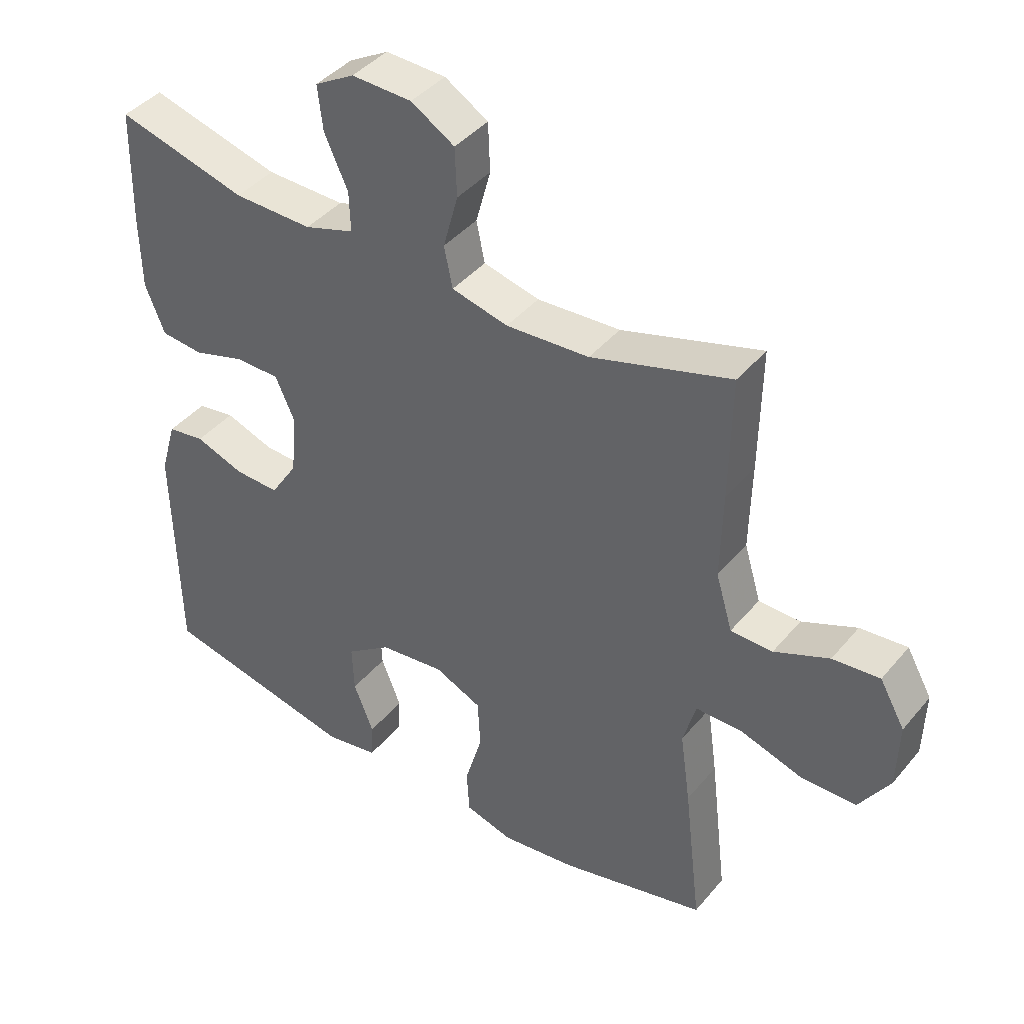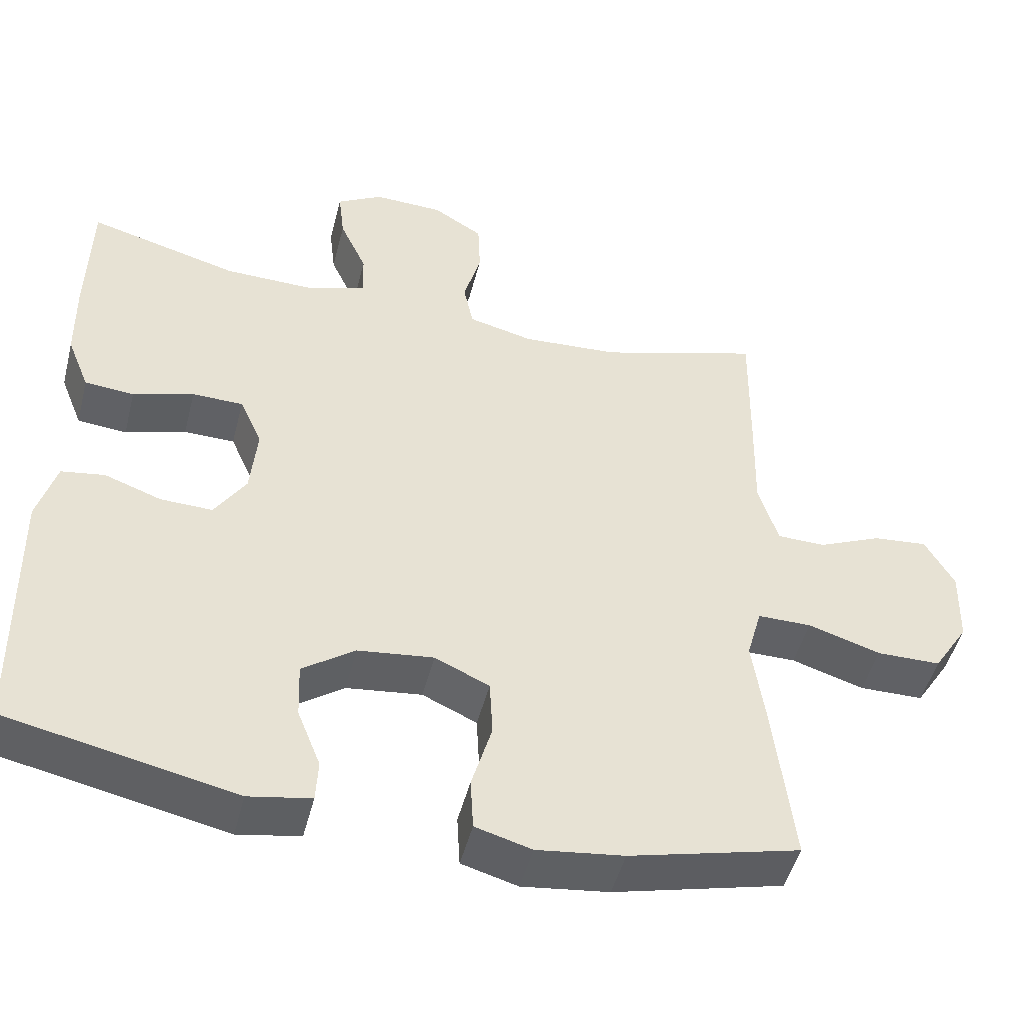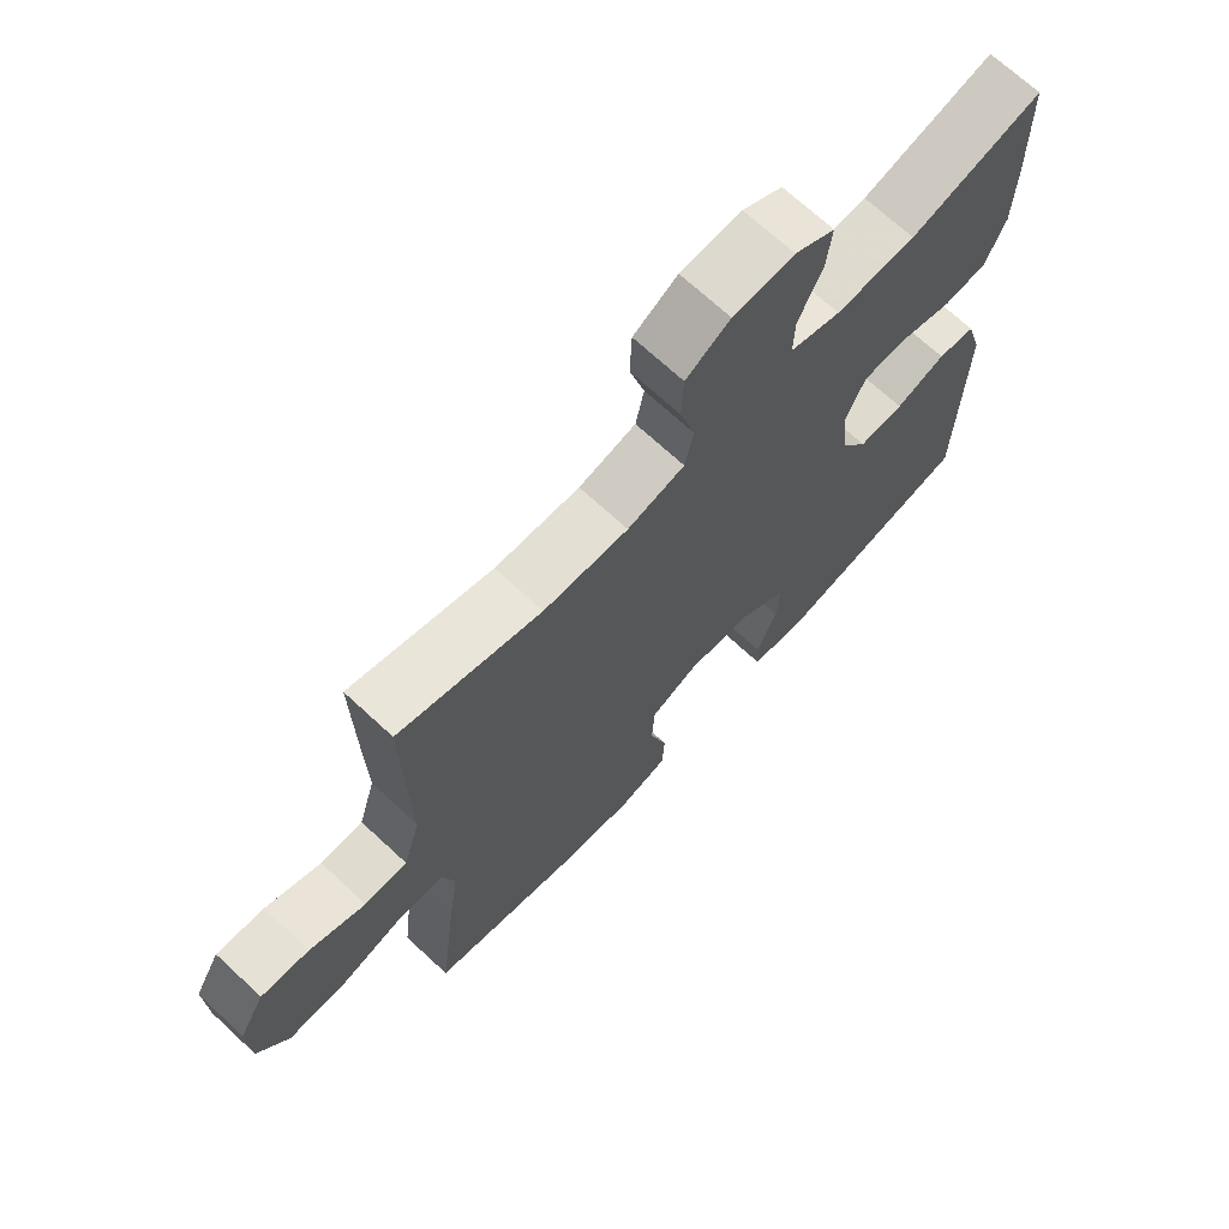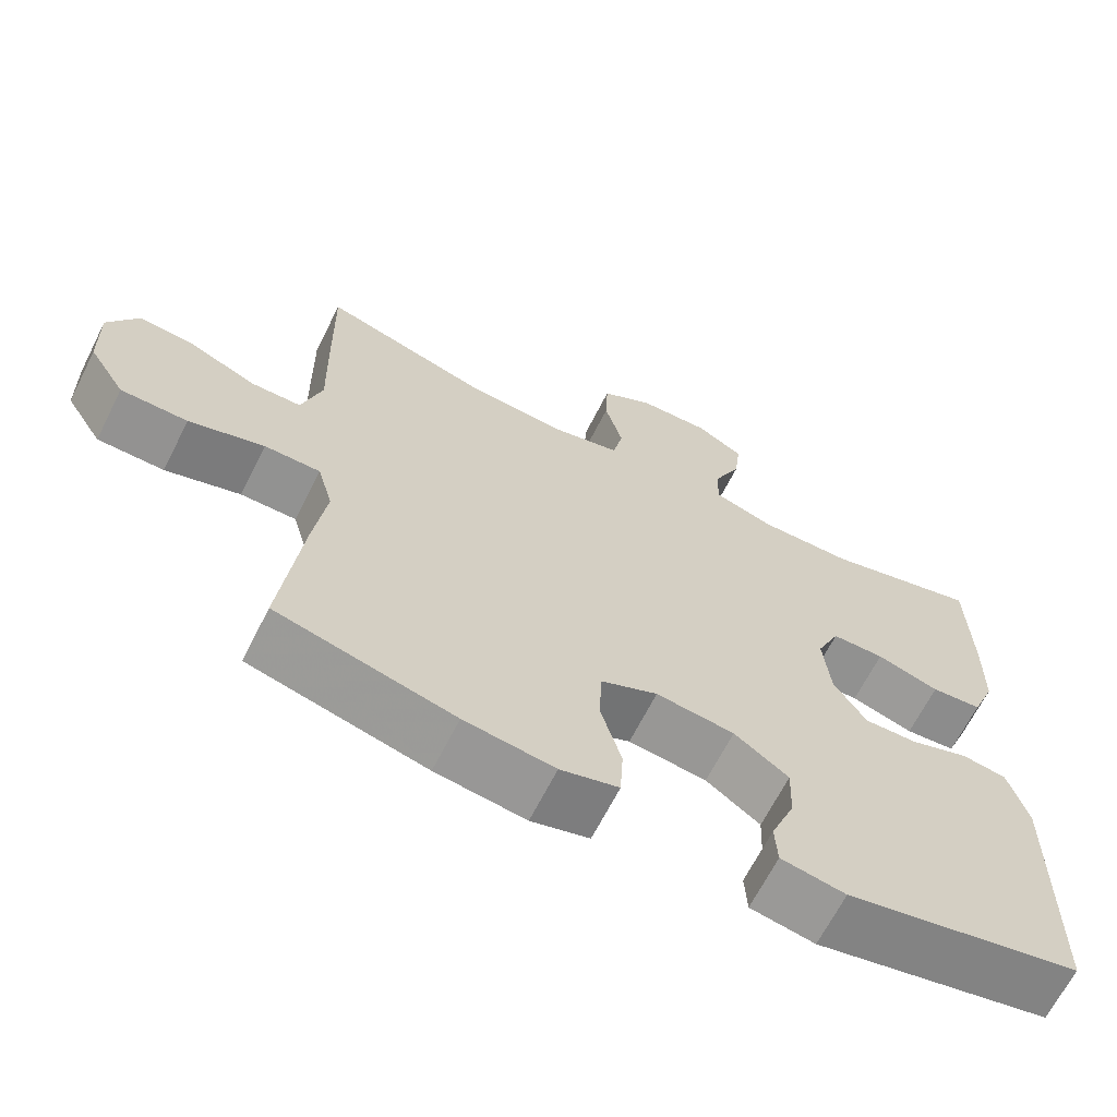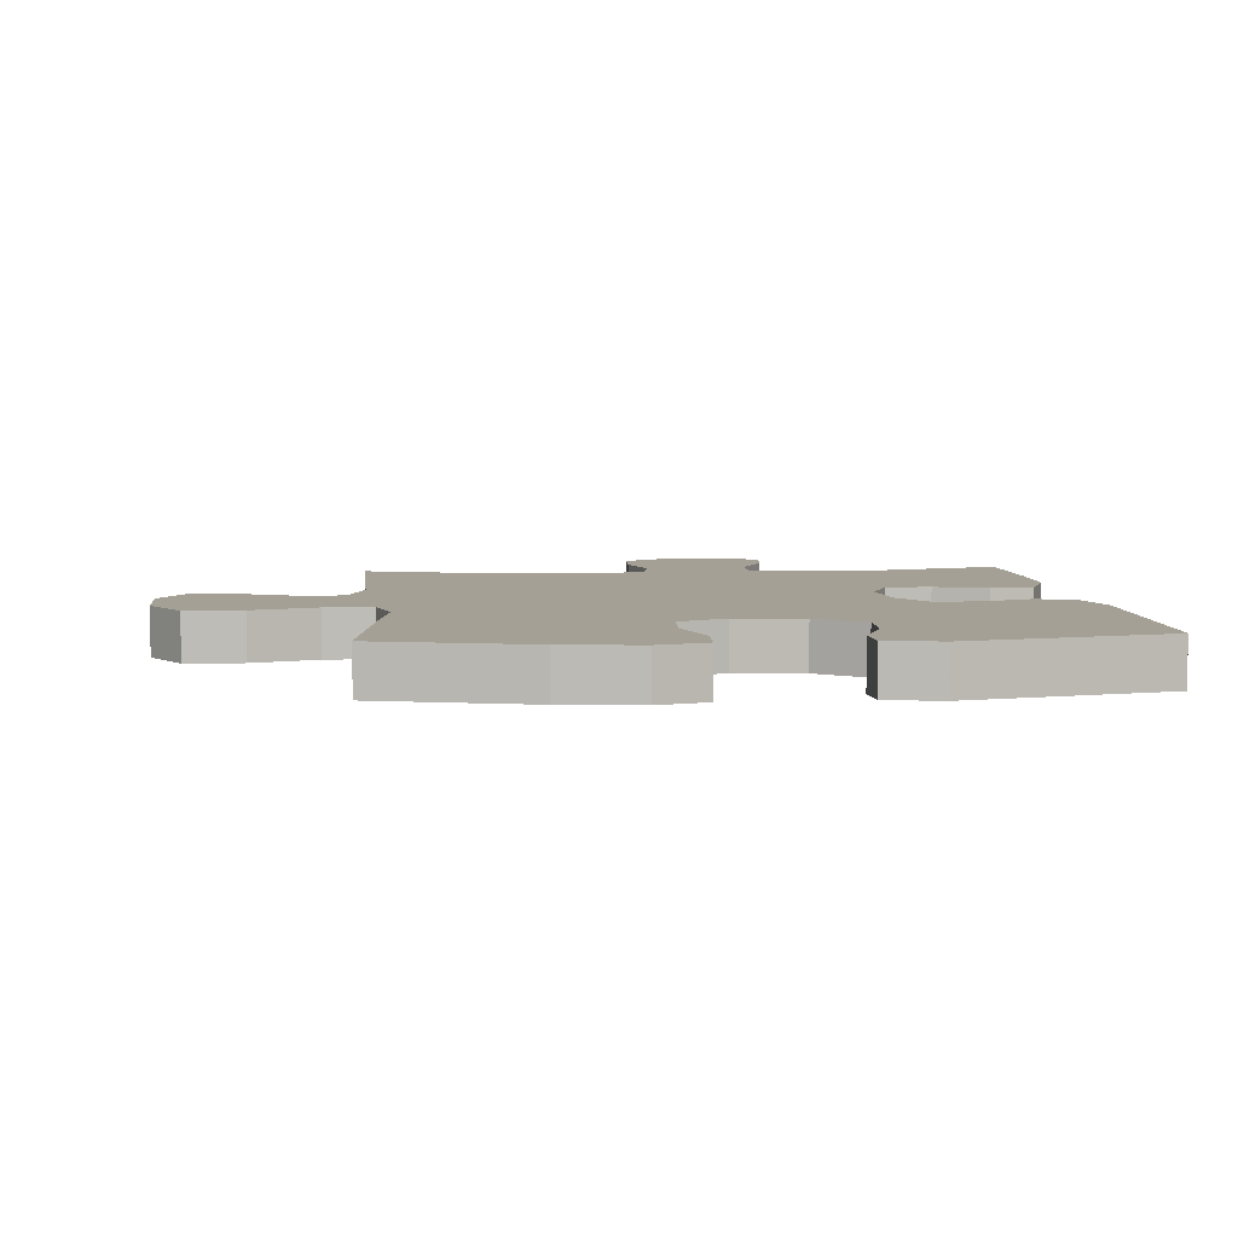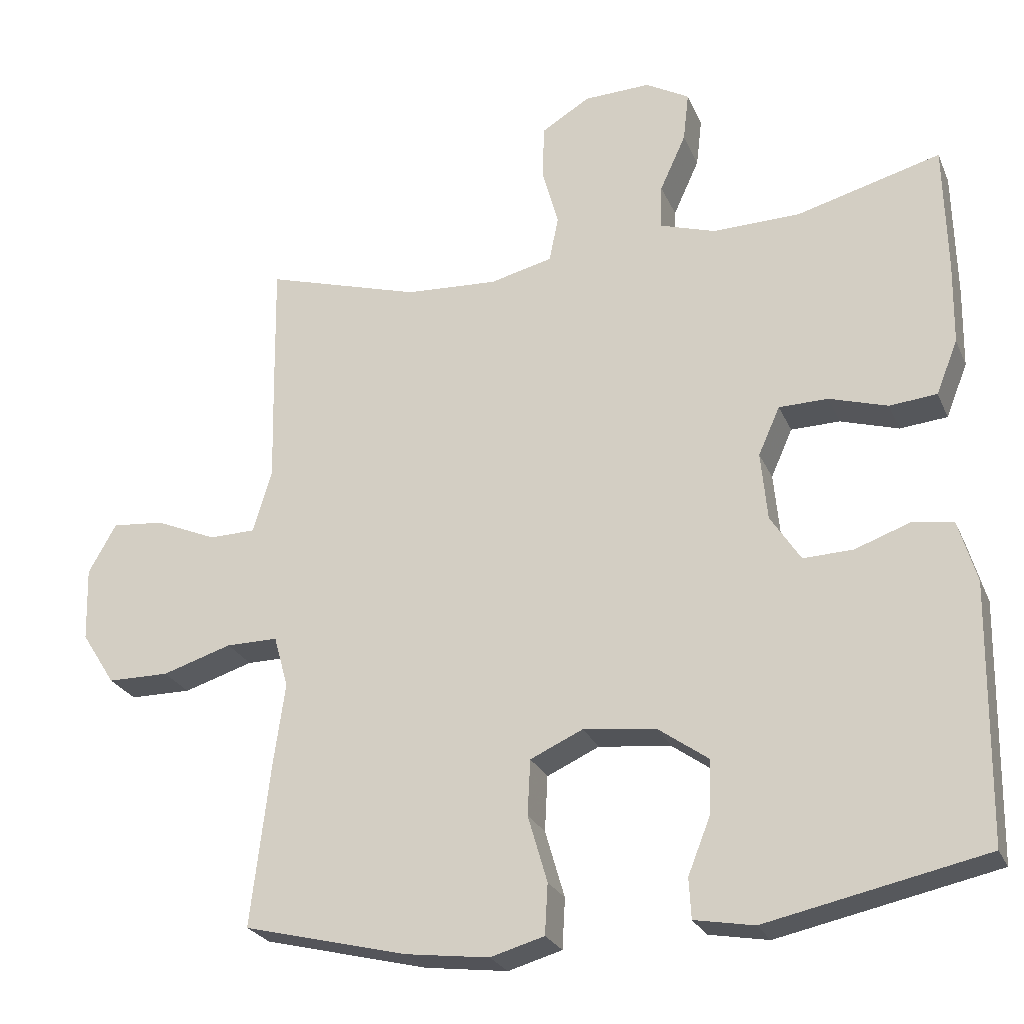
<metadata>
{"format":"obj","ext":"obj","renderer":"f3d","projection":"perspective","resolution":1024,"background":"white","views":[{"elev":41.6,"azim":36.1,"up":"+Z"},{"elev":-48.4,"azim":-14.2,"up":"+Z"},{"elev":69.7,"azim":132.9,"up":"+Z"},{"elev":-66.2,"azim":153.2,"up":"+Z"},{"elev":5.8,"azim":175.1,"up":"+Y"},{"elev":-25.4,"azim":-160.4,"up":"+Z"}]}
</metadata>
<code>
v -0.5 0.07 -0.5
v -0.506 0.07 -0.144
v -0.481 0.07 -0.058
v -0.423 0.07 -0.049
v -0.347 0.07 -0.076
v -0.278 0.07 -0.078
v -0.236 0.07 -0.013
v -0.227 0.07 0.082
v -0.257 0.07 0.149
v -0.325 0.07 0.15
v -0.406 0.07 0.125
v -0.472 0.07 0.131
v -0.502 0.07 0.206
v -0.504 0.07 0.321
v -0.5 0.07 0.5
v -0.299 0.07 0.446
v -0.177 0.07 0.444
v -0.1 0.07 0.469
v -0.102 0.07 0.531
v -0.138 0.07 0.61
v -0.146 0.07 0.679
v -0.085 0.07 0.714
v 0.008 0.07 0.711
v 0.075 0.07 0.67
v 0.078 0.07 0.595
v 0.055 0.07 0.511
v 0.068 0.07 0.448
v 0.155 0.07 0.427
v 0.284 0.07 0.435
v 0.5 0.07 0.5
v 0.497 0.07 0.309
v 0.494 0.07 0.174
v 0.52 0.07 0.087
v 0.585 0.07 0.086
v 0.67 0.07 0.123
v 0.743 0.07 0.13
v 0.782 0.07 0.061
v 0.779 0.07 -0.042
v 0.732 0.07 -0.116
v 0.646 0.07 -0.117
v 0.549 0.07 -0.087
v 0.477 0.07 -0.087
v 0.457 0.07 -0.159
v 0.473 0.07 -0.272
v 0.5 0.07 -0.5
v 0.272 0.07 -0.557
v 0.156 0.07 -0.572
v 0.081 0.07 -0.551
v 0.077 0.07 -0.481
v 0.104 0.07 -0.388
v 0.1 0.07 -0.311
v 0.027 0.07 -0.278
v -0.074 0.07 -0.29
v -0.144 0.07 -0.34
v -0.141 0.07 -0.415
v -0.11 0.07 -0.493
v -0.113 0.07 -0.549
v -0.196 0.07 -0.564
v -0.5 0 -0.5
v -0.506 0 -0.144
v -0.481 0 -0.058
v -0.423 0 -0.049
v -0.347 0 -0.076
v -0.278 0 -0.078
v -0.236 0 -0.013
v -0.227 0 0.082
v -0.257 0 0.149
v -0.325 0 0.15
v -0.406 0 0.125
v -0.472 0 0.131
v -0.502 0 0.206
v -0.504 0 0.321
v -0.5 0 0.5
v -0.299 0 0.446
v -0.177 0 0.444
v -0.1 0 0.469
v -0.102 0 0.531
v -0.138 0 0.61
v -0.146 0 0.679
v -0.085 0 0.714
v 0.008 0 0.711
v 0.075 0 0.67
v 0.078 0 0.595
v 0.055 0 0.511
v 0.068 0 0.448
v 0.155 0 0.427
v 0.284 0 0.435
v 0.5 0 0.5
v 0.497 0 0.309
v 0.494 0 0.174
v 0.52 0 0.087
v 0.585 0 0.086
v 0.67 0 0.123
v 0.743 0 0.13
v 0.782 0 0.061
v 0.779 0 -0.042
v 0.732 0 -0.116
v 0.646 0 -0.117
v 0.549 0 -0.087
v 0.477 0 -0.087
v 0.457 0 -0.159
v 0.473 0 -0.272
v 0.5 0 -0.5
v 0.272 0 -0.557
v 0.156 0 -0.572
v 0.081 0 -0.551
v 0.077 0 -0.481
v 0.104 0 -0.388
v 0.1 0 -0.311
v 0.027 0 -0.278
v -0.074 0 -0.29
v -0.144 0 -0.34
v -0.141 0 -0.415
v -0.11 0 -0.493
v -0.113 0 -0.549
v -0.196 0 -0.564
f 3 4 5
f 2 3 5
f 1 2 5
f 58 1 5
f 57 58 5
f 56 57 5
f 55 56 5
f 54 55 5 6
f 53 54 6 7
f 52 53 7 8
f 51 52 8 9
f 48 49 50
f 47 48 50
f 46 47 50
f 45 46 50
f 44 45 50
f 43 44 50
f 42 43 50 51
f 39 40 41
f 38 39 41
f 37 38 41
f 36 37 41
f 35 36 41
f 34 35 41
f 33 34 41 42
f 42 51 9
f 33 42 9
f 32 33 9
f 32 9 10
f 31 32 10
f 30 31 10
f 29 30 10
f 24 25 26
f 23 24 26
f 22 23 26
f 21 22 26
f 20 21 26
f 19 20 26
f 18 19 26 27
f 17 18 27 28
f 14 15 16
f 13 14 16
f 12 13 16
f 11 12 16
f 10 11 16
f 10 16 17 28
f 10 28 29
f 63 62 61
f 63 61 60
f 63 60 59
f 63 59 116
f 63 116 115
f 63 115 114
f 63 114 113
f 64 63 113 112
f 65 64 112 111
f 66 65 111 110
f 67 66 110 109
f 108 107 106
f 108 106 105
f 108 105 104
f 108 104 103
f 108 103 102
f 108 102 101
f 109 108 101 100
f 99 98 97
f 99 97 96
f 99 96 95
f 99 95 94
f 99 94 93
f 99 93 92
f 100 99 92 91
f 67 109 100
f 67 100 91
f 67 91 90
f 68 67 90
f 68 90 89
f 68 89 88
f 68 88 87
f 84 83 82
f 84 82 81
f 84 81 80
f 84 80 79
f 84 79 78
f 84 78 77
f 85 84 77 76
f 86 85 76 75
f 74 73 72
f 74 72 71
f 74 71 70
f 74 70 69
f 74 69 68
f 86 75 74 68
f 87 86 68
f 1 59 60 2
f 2 60 61 3
f 3 61 62 4
f 4 62 63 5
f 5 63 64 6
f 6 64 65 7
f 7 65 66 8
f 8 66 67 9
f 9 67 68 10
f 10 68 69 11
f 11 69 70 12
f 12 70 71 13
f 13 71 72 14
f 14 72 73 15
f 15 73 74 16
f 16 74 75 17
f 17 75 76 18
f 18 76 77 19
f 19 77 78 20
f 20 78 79 21
f 21 79 80 22
f 22 80 81 23
f 23 81 82 24
f 24 82 83 25
f 25 83 84 26
f 26 84 85 27
f 27 85 86 28
f 28 86 87 29
f 29 87 88 30
f 30 88 89 31
f 31 89 90 32
f 32 90 91 33
f 33 91 92 34
f 34 92 93 35
f 35 93 94 36
f 36 94 95 37
f 37 95 96 38
f 38 96 97 39
f 39 97 98 40
f 40 98 99 41
f 41 99 100 42
f 42 100 101 43
f 43 101 102 44
f 44 102 103 45
f 45 103 104 46
f 46 104 105 47
f 47 105 106 48
f 48 106 107 49
f 49 107 108 50
f 50 108 109 51
f 51 109 110 52
f 52 110 111 53
f 53 111 112 54
f 54 112 113 55
f 55 113 114 56
f 56 114 115 57
f 57 115 116 58
f 58 116 59 1

</code>
